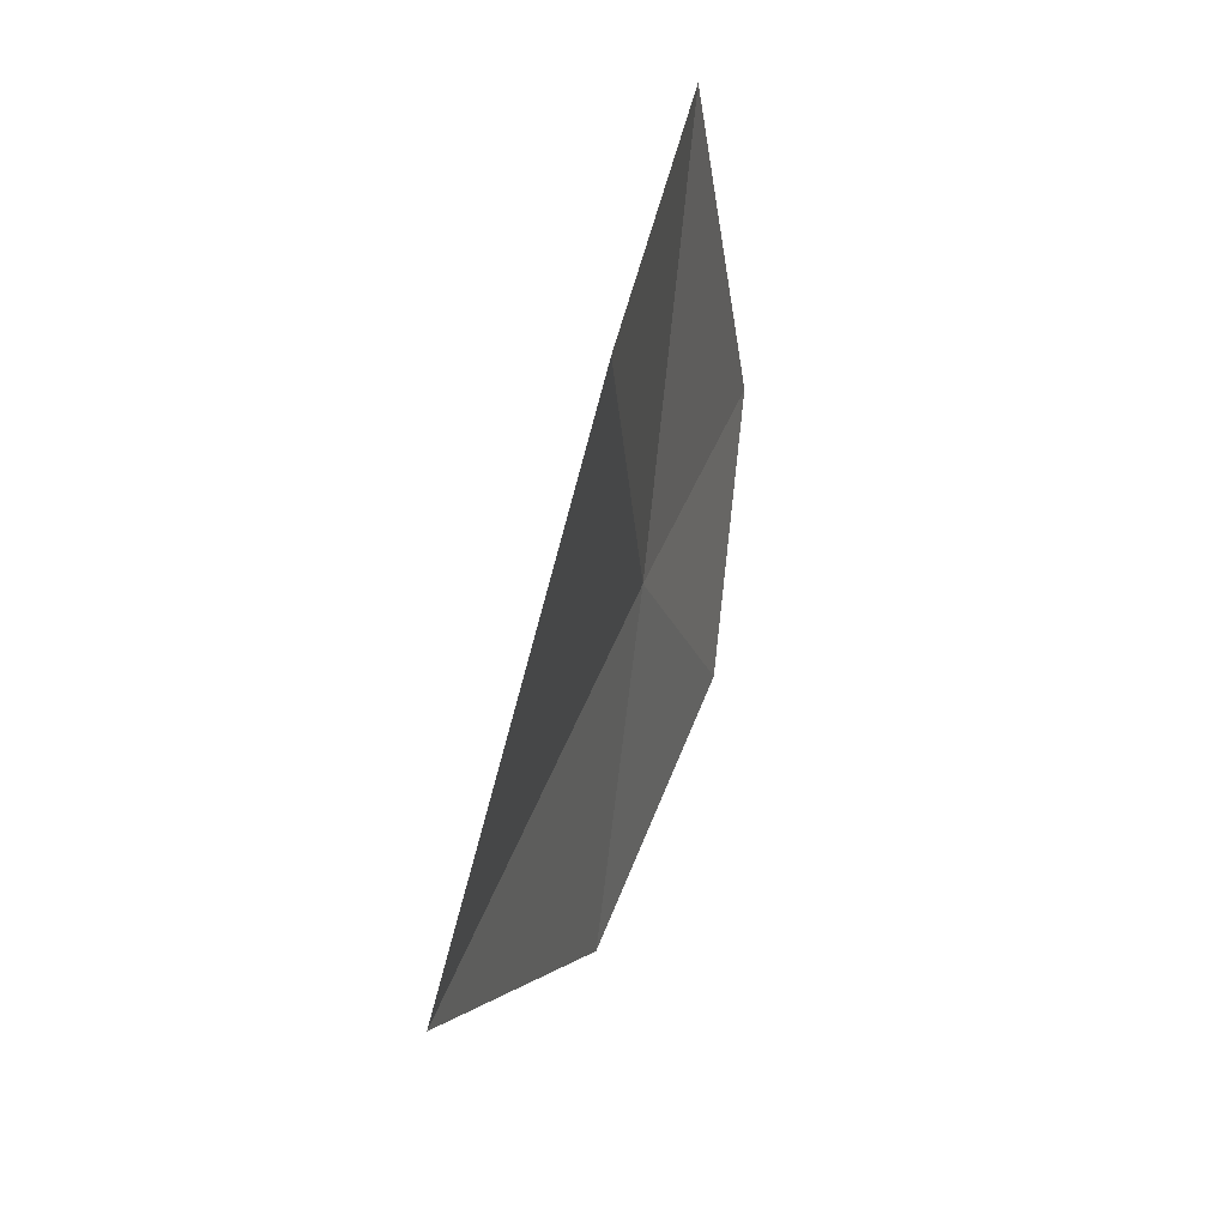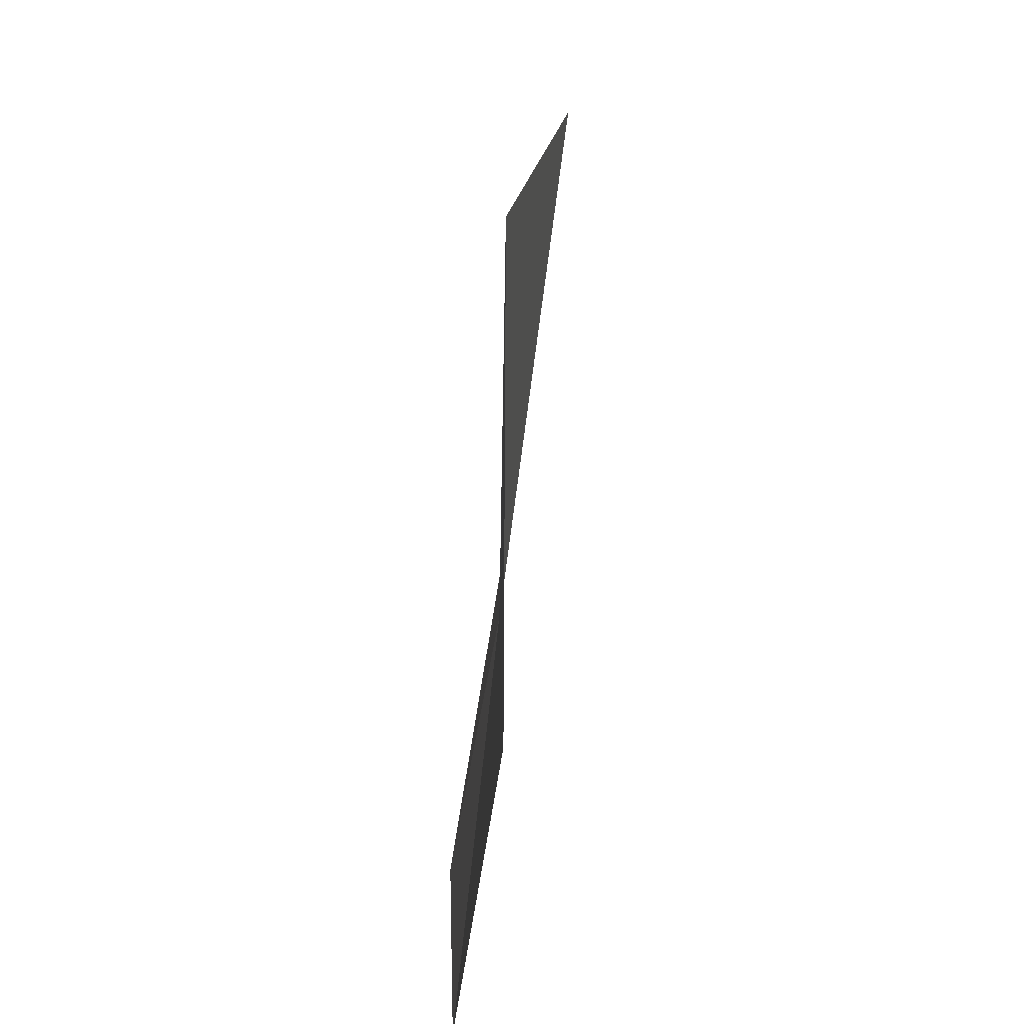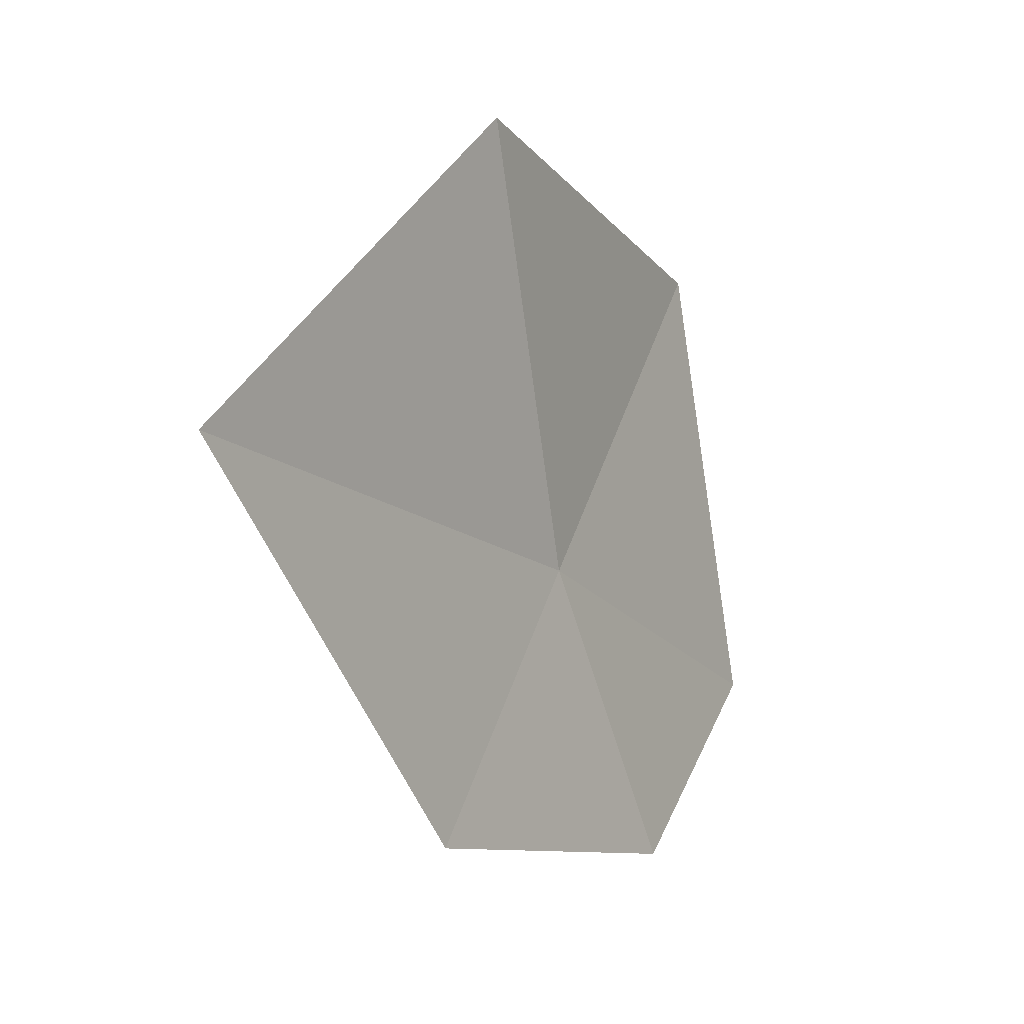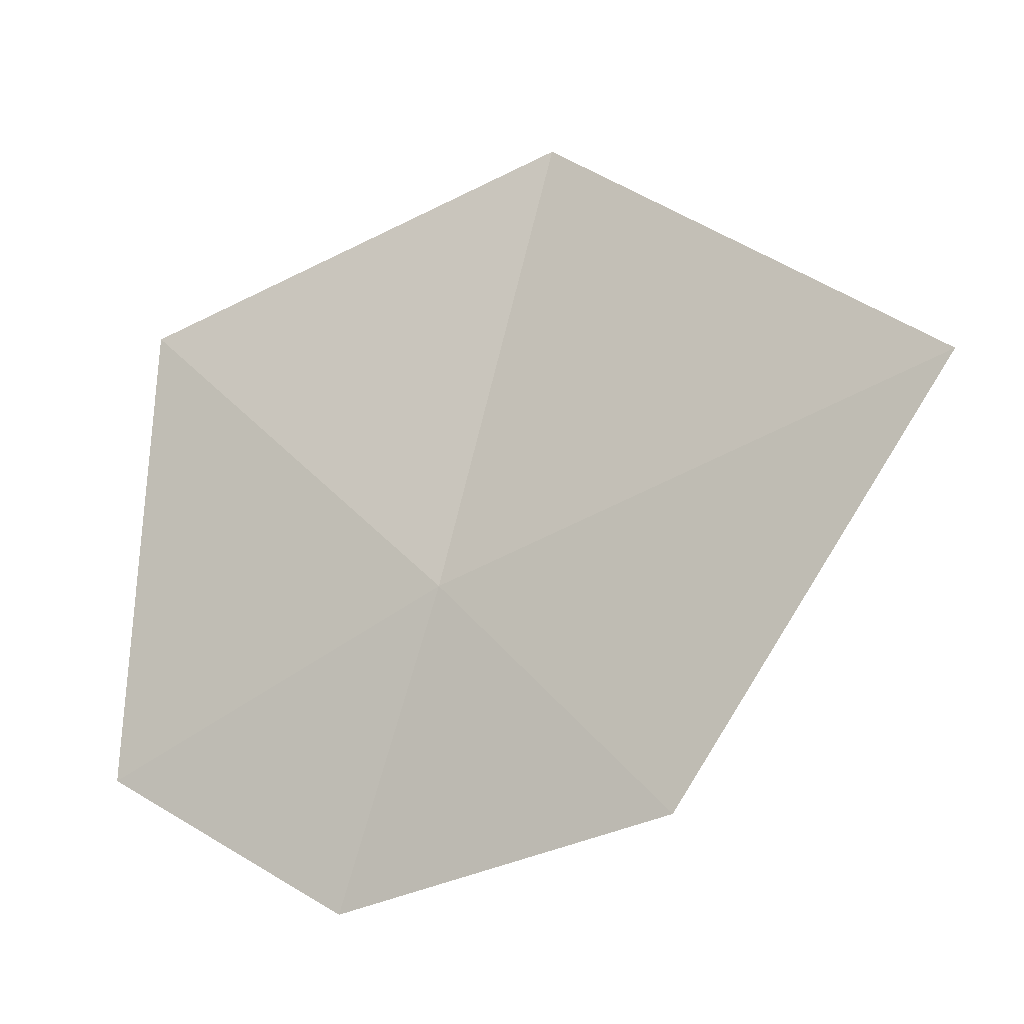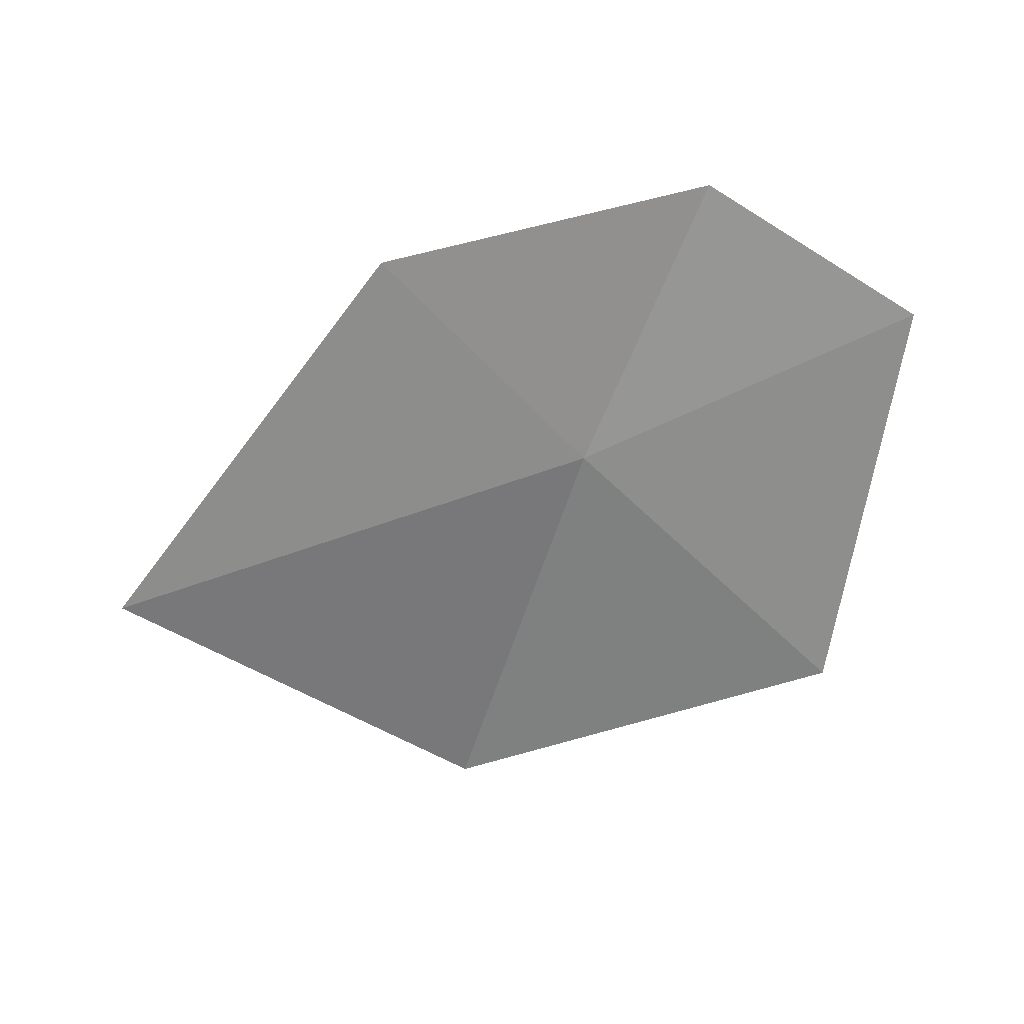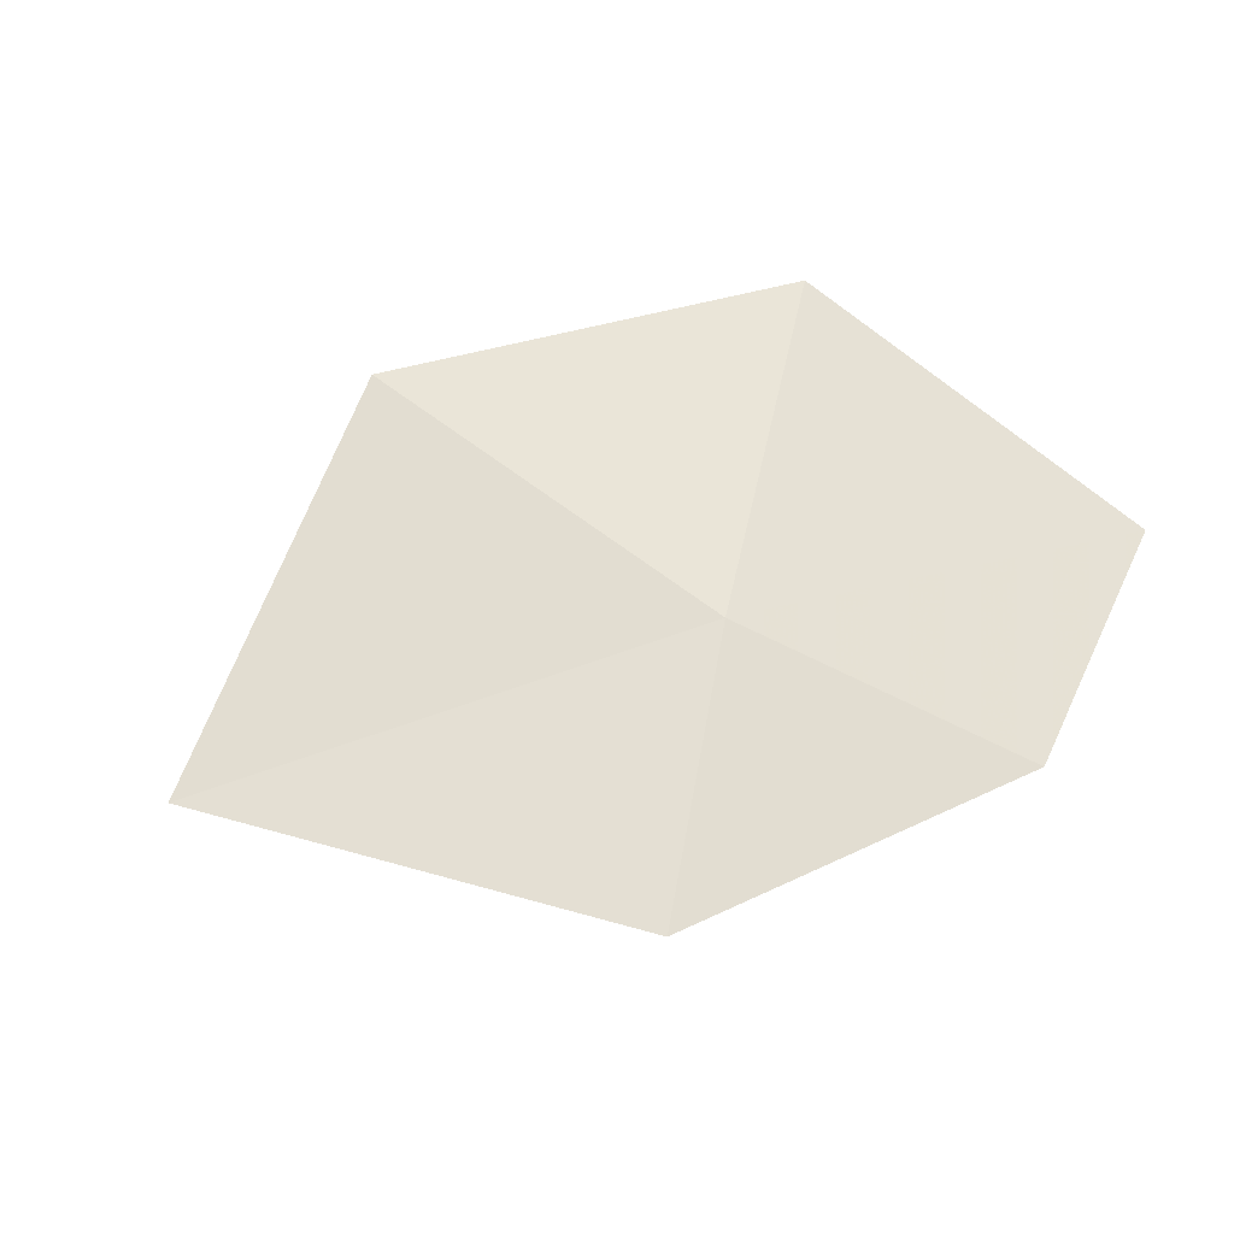
<metadata>
{"format":"obj","ext":"obj","renderer":"f3d","projection":"perspective","resolution":1024,"background":"white","views":[{"elev":55.7,"azim":97.9,"up":"+Z"},{"elev":54.7,"azim":-91.5,"up":"+Z"},{"elev":5.9,"azim":116.0,"up":"+Z"},{"elev":-15.3,"azim":15.3,"up":"+Z"},{"elev":-58.9,"azim":177.4,"up":"+Y"},{"elev":57.6,"azim":145.5,"up":"+Y"}]}
</metadata>
<code>
v -12.1 -4.538 5.728
v -11.73 -4.571 7.133
v -13.08 -4.53 6.635
v -11.37 -4.565 4.988
v -10.47 -4.807 6.27
v -13.24 -4.37 5.189
v -12.48 -4.361 4.742
f 1 3 2
f 1 5 4
f 1 6 3
f 1 7 6
f 1 2 5
f 1 4 7

</code>
